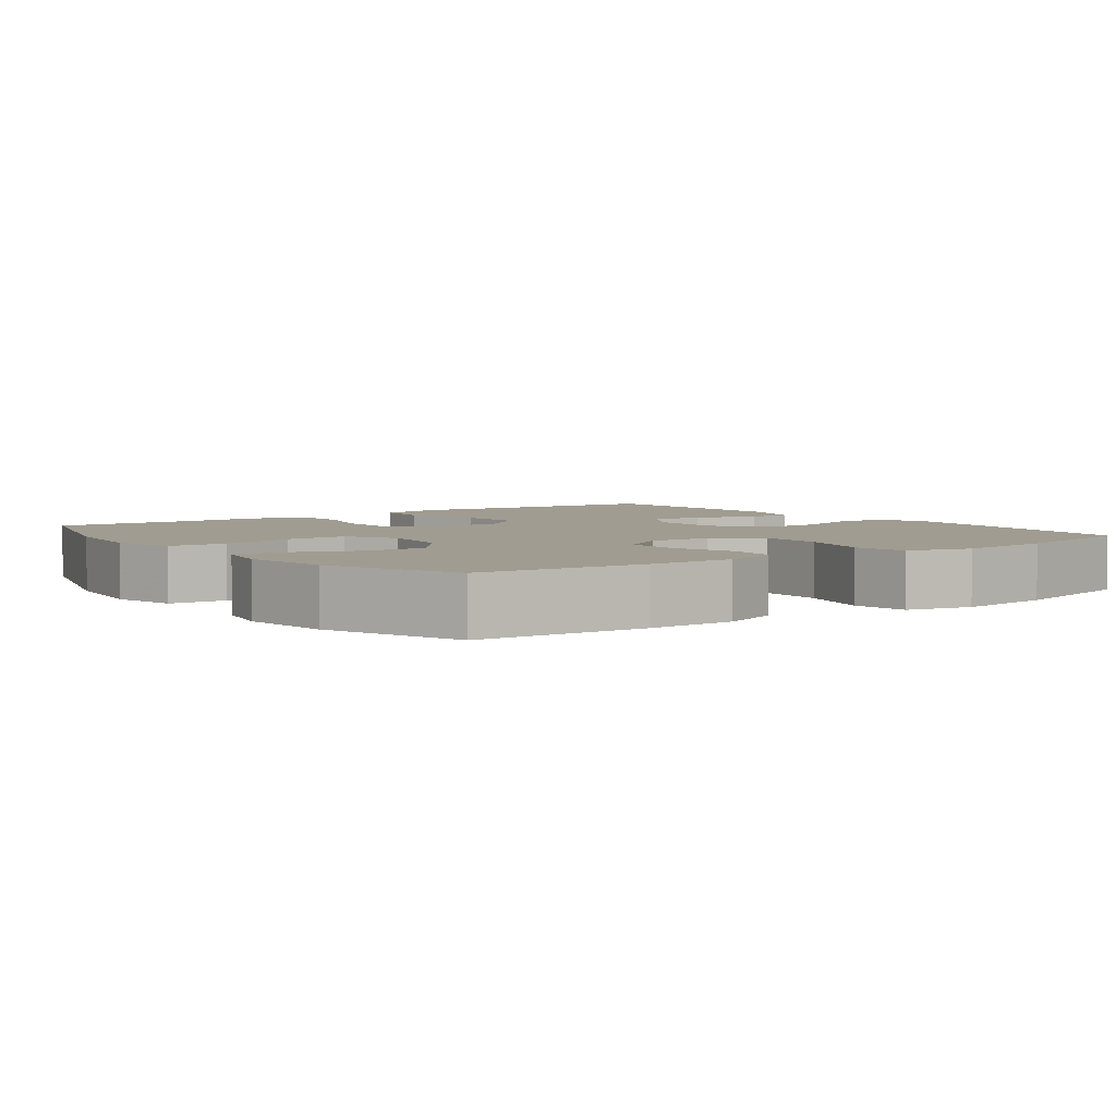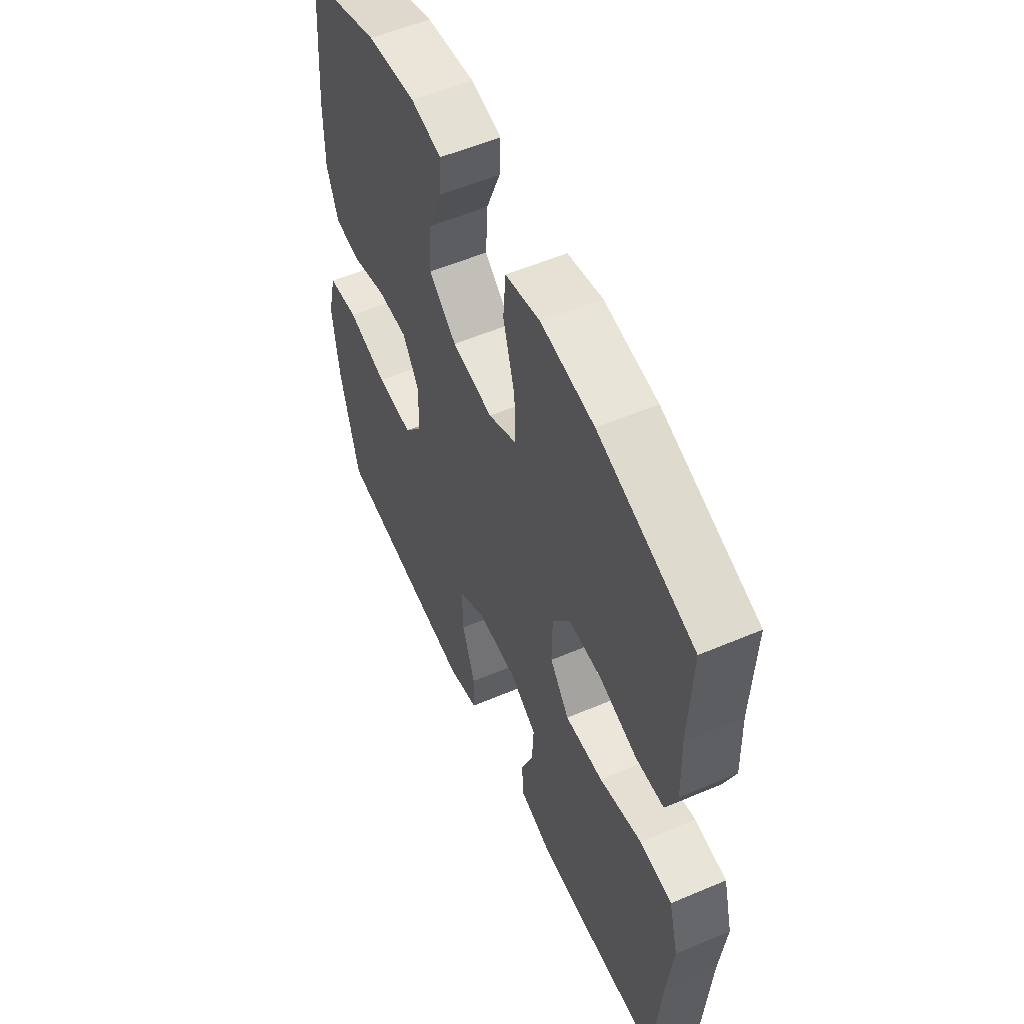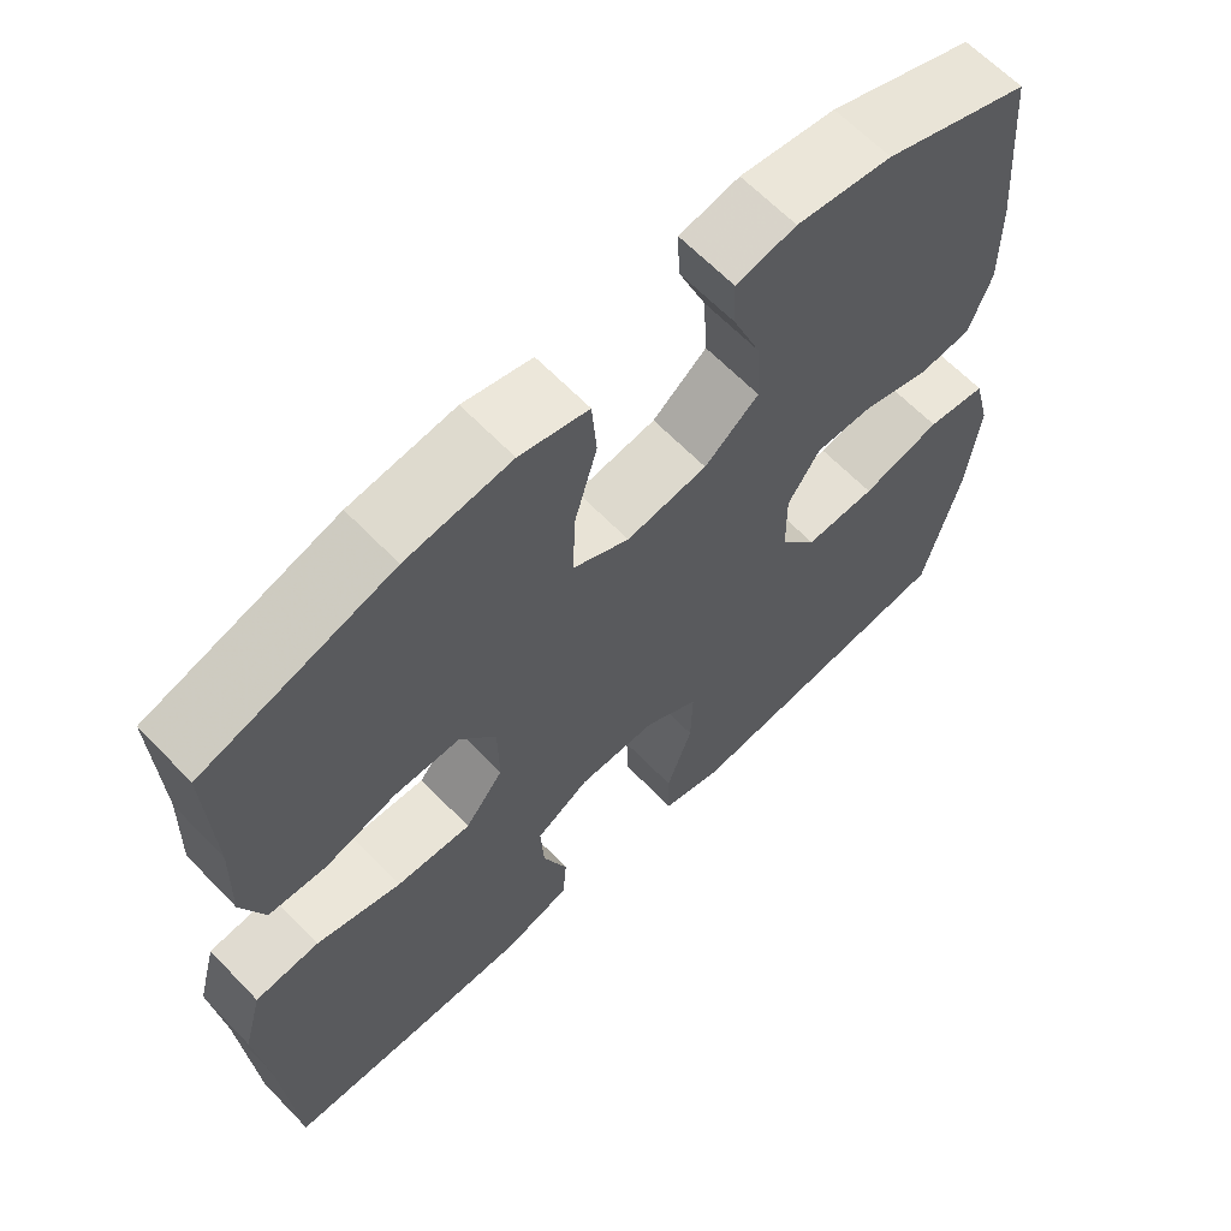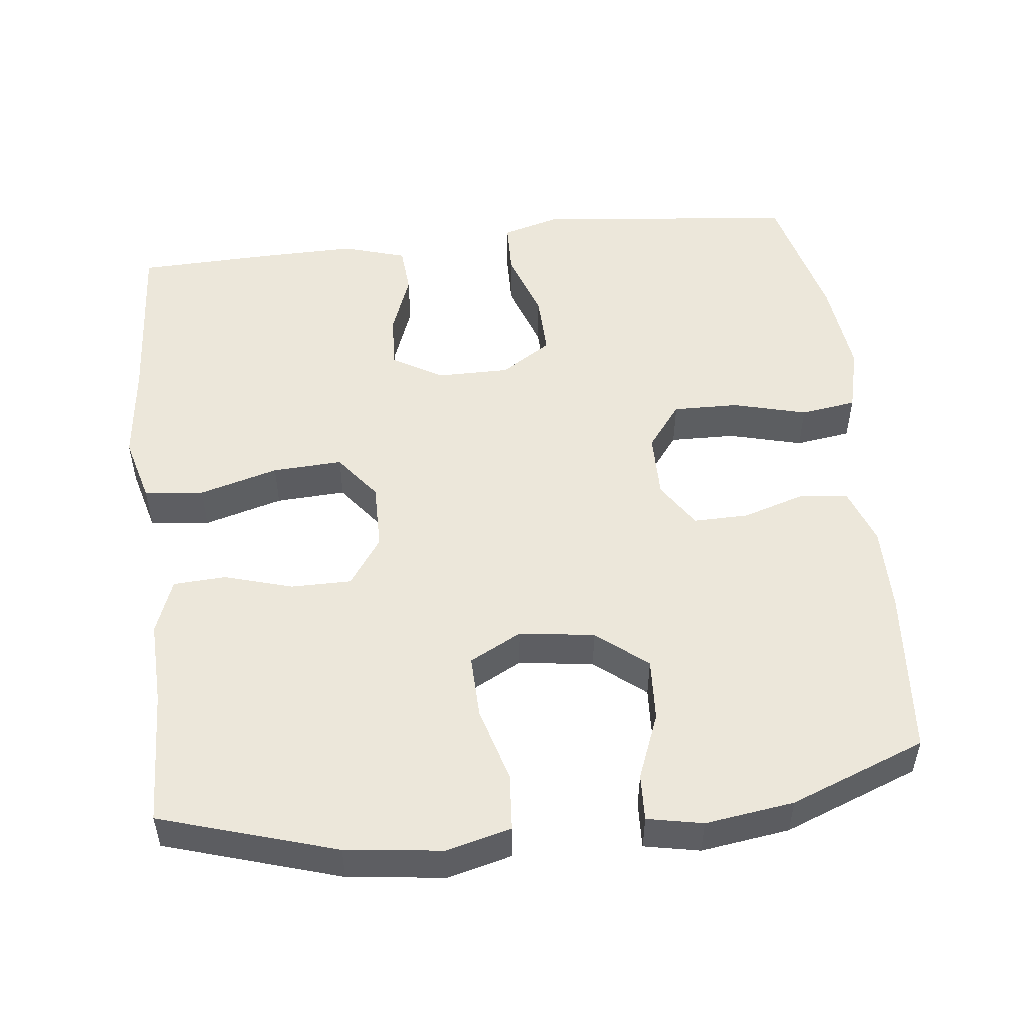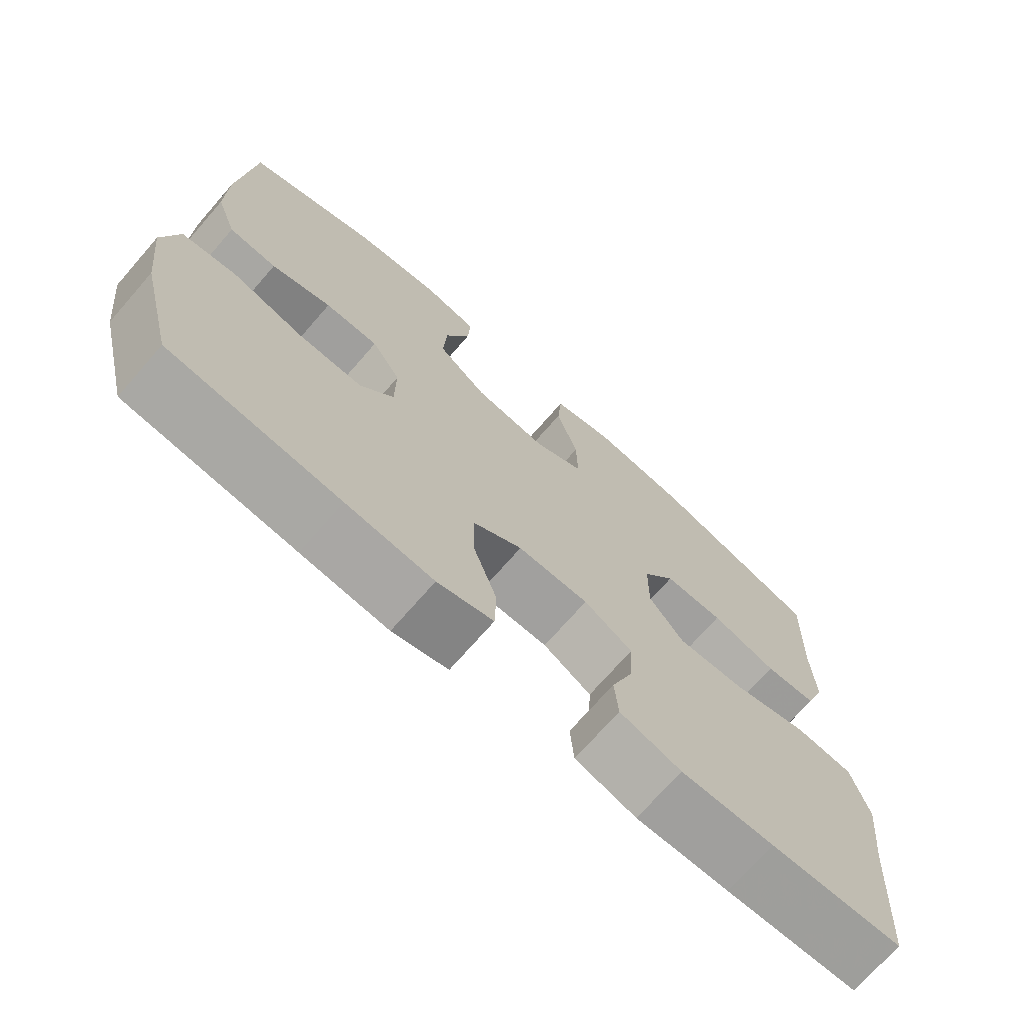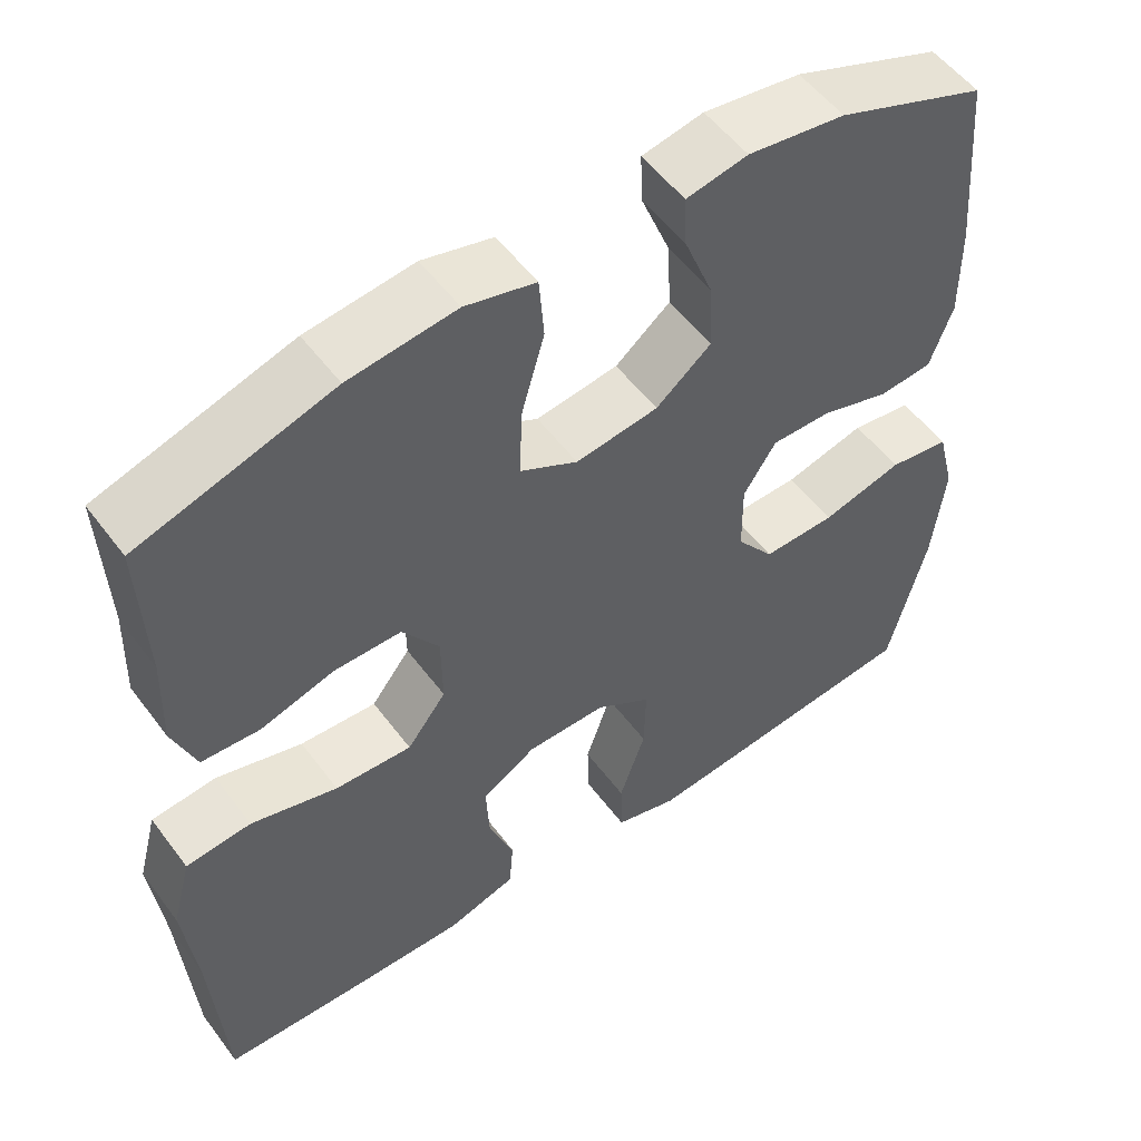
<metadata>
{"format":"obj","ext":"obj","renderer":"f3d","projection":"perspective","resolution":1024,"background":"white","views":[{"elev":4.3,"azim":53.6,"up":"+Y"},{"elev":56.0,"azim":-114.0,"up":"+Z"},{"elev":64.1,"azim":-43.9,"up":"+Z"},{"elev":51.3,"azim":-6.5,"up":"+Y"},{"elev":-71.8,"azim":138.9,"up":"+Z"},{"elev":53.8,"azim":-36.0,"up":"+Z"}]}
</metadata>
<code>
v -0.5 0.07 0.5
v -0.264 0.07 0.573
v -0.133 0.07 0.589
v -0.047 0.07 0.567
v -0.041 0.07 0.49
v -0.07 0.07 0.388
v -0.072 0.07 0.303
v -0.002 0.07 0.266
v 0.099 0.07 0.28
v 0.167 0.07 0.335
v 0.162 0.07 0.42
v 0.127 0.07 0.509
v 0.124 0.07 0.572
v 0.199 0.07 0.587
v 0.318 0.07 0.57
v 0.5 0.07 0.5
v 0.519 0.07 0.273
v 0.52 0.07 0.156
v 0.492 0.07 0.078
v 0.426 0.07 0.072
v 0.343 0.07 0.098
v 0.269 0.07 0.099
v 0.229 0.07 0.037
v 0.23 0.07 -0.052
v 0.276 0.07 -0.113
v 0.365 0.07 -0.111
v 0.464 0.07 -0.085
v 0.539 0.07 -0.096
v 0.561 0.07 -0.184
v 0.546 0.07 -0.315
v 0.5 0.07 -0.5
v 0.266 0.07 -0.525
v 0.146 0.07 -0.537
v 0.069 0.07 -0.515
v 0.067 0.07 -0.443
v 0.099 0.07 -0.348
v 0.101 0.07 -0.264
v 0.033 0.07 -0.22
v -0.065 0.07 -0.22
v -0.132 0.07 -0.26
v -0.128 0.07 -0.334
v -0.097 0.07 -0.417
v -0.102 0.07 -0.482
v -0.187 0.07 -0.508
v -0.316 0.07 -0.506
v -0.5 0.07 -0.5
v -0.516 0.07 -0.266
v -0.531 0.07 -0.13
v -0.507 0.07 -0.04
v -0.427 0.07 -0.032
v -0.321 0.07 -0.062
v -0.227 0.07 -0.067
v -0.179 0.07 -0.005
v -0.18 0.07 0.086
v -0.225 0.07 0.151
v -0.307 0.07 0.151
v -0.398 0.07 0.124
v -0.469 0.07 0.128
v -0.497 0.07 0.202
v -0.493 0.07 0.317
v -0.5 0 0.5
v -0.264 0 0.573
v -0.133 0 0.589
v -0.047 0 0.567
v -0.041 0 0.49
v -0.07 0 0.388
v -0.072 0 0.303
v -0.002 0 0.266
v 0.099 0 0.28
v 0.167 0 0.335
v 0.162 0 0.42
v 0.127 0 0.509
v 0.124 0 0.572
v 0.199 0 0.587
v 0.318 0 0.57
v 0.5 0 0.5
v 0.519 0 0.273
v 0.52 0 0.156
v 0.492 0 0.078
v 0.426 0 0.072
v 0.343 0 0.098
v 0.269 0 0.099
v 0.229 0 0.037
v 0.23 0 -0.052
v 0.276 0 -0.113
v 0.365 0 -0.111
v 0.464 0 -0.085
v 0.539 0 -0.096
v 0.561 0 -0.184
v 0.546 0 -0.315
v 0.5 0 -0.5
v 0.266 0 -0.525
v 0.146 0 -0.537
v 0.069 0 -0.515
v 0.067 0 -0.443
v 0.099 0 -0.348
v 0.101 0 -0.264
v 0.033 0 -0.22
v -0.065 0 -0.22
v -0.132 0 -0.26
v -0.128 0 -0.334
v -0.097 0 -0.417
v -0.102 0 -0.482
v -0.187 0 -0.508
v -0.316 0 -0.506
v -0.5 0 -0.5
v -0.516 0 -0.266
v -0.531 0 -0.13
v -0.507 0 -0.04
v -0.427 0 -0.032
v -0.321 0 -0.062
v -0.227 0 -0.067
v -0.179 0 -0.005
v -0.18 0 0.086
v -0.225 0 0.151
v -0.307 0 0.151
v -0.398 0 0.124
v -0.469 0 0.128
v -0.497 0 0.202
v -0.493 0 0.317
f 58 59 60
f 57 58 60
f 56 57 60
f 4 5 6
f 3 4 6
f 2 3 6
f 1 2 6
f 60 1 6
f 56 60 6
f 55 56 6
f 54 55 6 7
f 53 54 7 8
f 49 50 51
f 48 49 51
f 47 48 51
f 46 47 51
f 45 46 51
f 44 45 51
f 43 44 51
f 42 43 51
f 41 42 51
f 40 41 51 52
f 39 40 52 53
f 34 35 36
f 33 34 36
f 32 33 36
f 31 32 36
f 30 31 36
f 29 30 36
f 28 29 36
f 27 28 36
f 26 27 36
f 25 26 36 37
f 24 25 37 38
f 19 20 21
f 18 19 21
f 17 18 21
f 16 17 21
f 15 16 21
f 14 15 21
f 13 14 21
f 12 13 21
f 11 12 21
f 10 11 21 22
f 9 10 22 23
f 38 39 53
f 24 38 53
f 23 24 53
f 9 23 53
f 8 9 53
f 120 119 118
f 120 118 117
f 120 117 116
f 66 65 64
f 66 64 63
f 66 63 62
f 66 62 61
f 66 61 120
f 66 120 116
f 66 116 115
f 67 66 115 114
f 68 67 114 113
f 111 110 109
f 111 109 108
f 111 108 107
f 111 107 106
f 111 106 105
f 111 105 104
f 111 104 103
f 111 103 102
f 111 102 101
f 112 111 101 100
f 113 112 100 99
f 96 95 94
f 96 94 93
f 96 93 92
f 96 92 91
f 96 91 90
f 96 90 89
f 96 89 88
f 96 88 87
f 96 87 86
f 97 96 86 85
f 98 97 85 84
f 81 80 79
f 81 79 78
f 81 78 77
f 81 77 76
f 81 76 75
f 81 75 74
f 81 74 73
f 81 73 72
f 81 72 71
f 82 81 71 70
f 83 82 70 69
f 113 99 98
f 113 98 84
f 113 84 83
f 113 83 69
f 113 69 68
f 1 61 62 2
f 2 62 63 3
f 3 63 64 4
f 4 64 65 5
f 5 65 66 6
f 6 66 67 7
f 7 67 68 8
f 8 68 69 9
f 9 69 70 10
f 10 70 71 11
f 11 71 72 12
f 12 72 73 13
f 13 73 74 14
f 14 74 75 15
f 15 75 76 16
f 16 76 77 17
f 17 77 78 18
f 18 78 79 19
f 19 79 80 20
f 20 80 81 21
f 21 81 82 22
f 22 82 83 23
f 23 83 84 24
f 24 84 85 25
f 25 85 86 26
f 26 86 87 27
f 27 87 88 28
f 28 88 89 29
f 29 89 90 30
f 30 90 91 31
f 31 91 92 32
f 32 92 93 33
f 33 93 94 34
f 34 94 95 35
f 35 95 96 36
f 36 96 97 37
f 37 97 98 38
f 38 98 99 39
f 39 99 100 40
f 40 100 101 41
f 41 101 102 42
f 42 102 103 43
f 43 103 104 44
f 44 104 105 45
f 45 105 106 46
f 46 106 107 47
f 47 107 108 48
f 48 108 109 49
f 49 109 110 50
f 50 110 111 51
f 51 111 112 52
f 52 112 113 53
f 53 113 114 54
f 54 114 115 55
f 55 115 116 56
f 56 116 117 57
f 57 117 118 58
f 58 118 119 59
f 59 119 120 60
f 60 120 61 1

</code>
